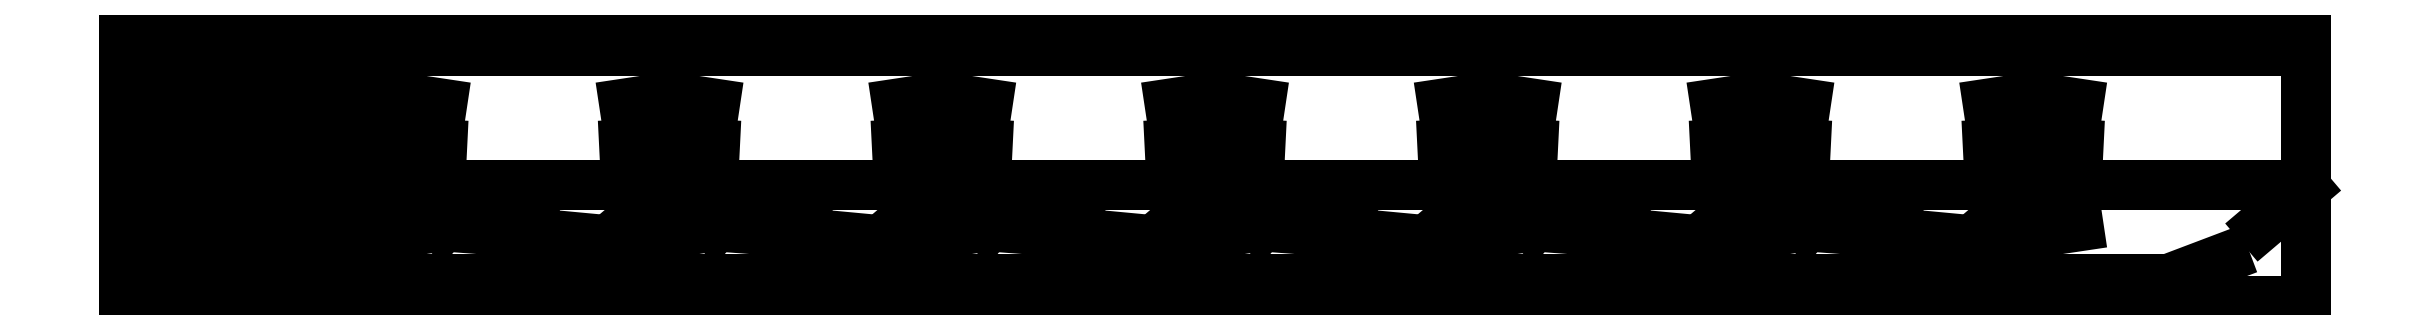
<metadata>
{"format":"dxf","ext":"dxf","renderer":"ezdxf+matplotlib","layout":"modelspace","background":"white","min_lineweight":24,"dpi":150}
</metadata>
<code>
0
SECTION
2
ENTITIES
0
LINE
8
0
10
0
20
25.06
30
0
11
25
21
25.06
31
0
0
LINE
8
0
10
25
20
25.06
30
0
11
25
21
0.06261
31
0
0
LINE
8
0
10
25
20
0.06261
30
0
11
0
21
0.06261
31
0
0
LINE
8
0
10
0
20
0.06261
30
0
11
0
21
25.06
31
0
0
LINE
8
0
10
18.75
20
25.06
30
0
11
18.75
21
18.81
31
0
0
LINE
8
0
10
18.75
20
18.81
30
0
11
25
21
18.81
31
0
0
LINE
8
0
10
14.58
20
25.06
30
0
11
14.58
21
14.65
31
0
0
LINE
8
0
10
14.58
20
14.65
30
0
11
25
21
14.65
31
0
0
LINE
8
0
10
25
20
22.98
30
0
11
22.92
21
22.98
31
0
0
LINE
8
0
10
22.92
20
22.98
30
0
11
22.92
21
25.06
31
0
0
LINE
8
0
10
10.42
20
25.06
30
0
11
10.42
21
10.48
31
0
0
LINE
8
0
10
10.42
20
10.48
30
0
11
25
21
10.48
31
0
0
LINE
8
0
10
6.249
20
25.06
30
0
11
6.249
21
6.313
31
0
0
LINE
8
0
10
6.249
20
6.313
30
0
11
25
21
6.313
31
0
0
LINE
8
0
10
2.084
20
25.06
30
0
11
2.084
21
2.147
31
0
0
LINE
8
0
10
2.084
20
2.147
30
0
11
25
21
2.147
31
0
0
LINE
8
0
10
25
20
25.06
30
0
11
50
21
25.06
31
0
0
LINE
8
0
10
50
20
25.06
30
0
11
50
21
0.06261
31
0
0
LINE
8
0
10
50
20
0.06261
30
0
11
25
21
0.06261
31
0
0
LINE
8
0
10
25
20
0.06261
30
0
11
25
21
25.06
31
0
0
LINE
8
0
10
25
20
18.81
30
0
11
29.17
21
18.19
31
0
0
LINE
8
0
10
50
20
18.81
30
0
11
45.83
21
18.19
31
0
0
LINE
8
0
10
25
20
14.65
30
0
11
29.17
21
14.44
31
0
0
LINE
8
0
10
50
20
14.65
30
0
11
45.83
21
14.44
31
0
0
LINE
8
0
10
25
20
22.98
30
0
11
50
21
22.98
31
0
0
LINE
8
0
10
25
20
10.48
30
0
11
29.17
21
10.69
31
0
0
LINE
8
0
10
29.17
20
10.69
30
0
11
45.83
21
10.69
31
0
0
LINE
8
0
10
50
20
10.48
30
0
11
45.83
21
6.937
31
0
0
LINE
8
0
10
25
20
6.313
30
0
11
29.17
21
6.937
31
0
0
LINE
8
0
10
29.17
20
6.937
30
0
11
27.17
21
9.436
31
0
0
LINE
8
0
10
27.17
20
9.436
30
0
11
31.17
21
9.436
31
0
0
LINE
8
0
10
31.17
20
9.436
30
0
11
29.17
21
6.937
31
0
0
LINE
8
0
10
29.17
20
6.937
30
0
11
37.5
21
6.313
31
0
0
LINE
8
0
10
37.5
20
6.313
30
0
11
45.83
21
5.531
31
0
0
LINE
8
0
10
45.83
20
5.531
30
0
11
50
21
6.313
31
0
0
LINE
8
0
10
25
20
2.147
30
0
11
37.5
21
2.147
31
0
0
LINE
8
0
10
37.5
20
2.147
30
0
11
42.58
21
4.069
31
0
0
LINE
8
0
10
42.58
20
4.069
30
0
11
40.58
21
1.568
31
0
0
LINE
8
0
10
40.58
20
1.568
30
0
11
44.58
21
1.568
31
0
0
LINE
8
0
10
44.58
20
1.568
30
0
11
42.58
21
4.069
31
0
0
LINE
8
0
10
42.58
20
4.069
30
0
11
50
21
2.147
31
0
0
LINE
8
0
10
50
20
25.06
30
0
11
75
21
25.06
31
0
0
LINE
8
0
10
75
20
25.06
30
0
11
75
21
0.06261
31
0
0
LINE
8
0
10
75
20
0.06261
30
0
11
50
21
0.06261
31
0
0
LINE
8
0
10
50
20
0.06261
30
0
11
50
21
25.06
31
0
0
LINE
8
0
10
50
20
18.81
30
0
11
54.17
21
18.19
31
0
0
LINE
8
0
10
75
20
18.81
30
0
11
70.83
21
18.19
31
0
0
LINE
8
0
10
50
20
14.65
30
0
11
54.17
21
14.44
31
0
0
LINE
8
0
10
75
20
14.65
30
0
11
70.83
21
14.44
31
0
0
LINE
8
0
10
50
20
22.98
30
0
11
75
21
22.98
31
0
0
LINE
8
0
10
50
20
10.48
30
0
11
54.17
21
10.69
31
0
0
LINE
8
0
10
54.17
20
10.69
30
0
11
70.83
21
10.69
31
0
0
LINE
8
0
10
75
20
10.48
30
0
11
70.83
21
6.937
31
0
0
LINE
8
0
10
50
20
6.313
30
0
11
54.17
21
6.937
31
0
0
LINE
8
0
10
54.17
20
6.937
30
0
11
52.17
21
9.436
31
0
0
LINE
8
0
10
52.17
20
9.436
30
0
11
56.17
21
9.436
31
0
0
LINE
8
0
10
56.17
20
9.436
30
0
11
54.17
21
6.937
31
0
0
LINE
8
0
10
54.17
20
6.937
30
0
11
62.5
21
6.313
31
0
0
LINE
8
0
10
62.5
20
6.313
30
0
11
70.83
21
5.531
31
0
0
LINE
8
0
10
70.83
20
5.531
30
0
11
75
21
6.313
31
0
0
LINE
8
0
10
50
20
2.147
30
0
11
62.5
21
2.147
31
0
0
LINE
8
0
10
62.5
20
2.147
30
0
11
67.58
21
4.069
31
0
0
LINE
8
0
10
67.58
20
4.069
30
0
11
65.58
21
1.568
31
0
0
LINE
8
0
10
65.58
20
1.568
30
0
11
69.58
21
1.568
31
0
0
LINE
8
0
10
69.58
20
1.568
30
0
11
67.58
21
4.069
31
0
0
LINE
8
0
10
67.58
20
4.069
30
0
11
75
21
2.147
31
0
0
LINE
8
0
10
75
20
25.06
30
0
11
100
21
25.06
31
0
0
LINE
8
0
10
100
20
25.06
30
0
11
100
21
0.06261
31
0
0
LINE
8
0
10
100
20
0.06261
30
0
11
75
21
0.06261
31
0
0
LINE
8
0
10
75
20
0.06261
30
0
11
75
21
25.06
31
0
0
LINE
8
0
10
75
20
18.81
30
0
11
79.17
21
18.19
31
0
0
LINE
8
0
10
100
20
18.81
30
0
11
95.83
21
18.19
31
0
0
LINE
8
0
10
75
20
14.65
30
0
11
79.17
21
14.44
31
0
0
LINE
8
0
10
100
20
14.65
30
0
11
95.83
21
14.44
31
0
0
LINE
8
0
10
75
20
22.98
30
0
11
100
21
22.98
31
0
0
LINE
8
0
10
75
20
10.48
30
0
11
79.17
21
10.69
31
0
0
LINE
8
0
10
79.17
20
10.69
30
0
11
95.83
21
10.69
31
0
0
LINE
8
0
10
100
20
10.48
30
0
11
95.83
21
6.937
31
0
0
LINE
8
0
10
75
20
6.313
30
0
11
79.17
21
6.937
31
0
0
LINE
8
0
10
79.17
20
6.937
30
0
11
77.17
21
9.436
31
0
0
LINE
8
0
10
77.17
20
9.436
30
0
11
81.17
21
9.436
31
0
0
LINE
8
0
10
81.17
20
9.436
30
0
11
79.17
21
6.937
31
0
0
LINE
8
0
10
79.17
20
6.937
30
0
11
87.5
21
6.313
31
0
0
LINE
8
0
10
87.5
20
6.313
30
0
11
95.83
21
5.531
31
0
0
LINE
8
0
10
95.83
20
5.531
30
0
11
100
21
6.313
31
0
0
LINE
8
0
10
75
20
2.147
30
0
11
87.5
21
2.147
31
0
0
LINE
8
0
10
87.5
20
2.147
30
0
11
92.58
21
4.069
31
0
0
LINE
8
0
10
92.58
20
4.069
30
0
11
90.58
21
1.568
31
0
0
LINE
8
0
10
90.58
20
1.568
30
0
11
94.58
21
1.568
31
0
0
LINE
8
0
10
94.58
20
1.568
30
0
11
92.58
21
4.069
31
0
0
LINE
8
0
10
92.58
20
4.069
30
0
11
100
21
2.147
31
0
0
LINE
8
0
10
100
20
25.06
30
0
11
125
21
25.06
31
0
0
LINE
8
0
10
125
20
25.06
30
0
11
125
21
0.06261
31
0
0
LINE
8
0
10
125
20
0.06261
30
0
11
100
21
0.06261
31
0
0
LINE
8
0
10
100
20
0.06261
30
0
11
100
21
25.06
31
0
0
LINE
8
0
10
100
20
18.81
30
0
11
104.2
21
18.19
31
0
0
LINE
8
0
10
125
20
18.81
30
0
11
120.8
21
18.19
31
0
0
LINE
8
0
10
100
20
14.65
30
0
11
104.2
21
14.44
31
0
0
LINE
8
0
10
125
20
14.65
30
0
11
120.8
21
14.44
31
0
0
LINE
8
0
10
100
20
22.98
30
0
11
125
21
22.98
31
0
0
LINE
8
0
10
100
20
10.48
30
0
11
104.2
21
10.69
31
0
0
LINE
8
0
10
104.2
20
10.69
30
0
11
120.8
21
10.69
31
0
0
LINE
8
0
10
125
20
10.48
30
0
11
120.8
21
6.937
31
0
0
LINE
8
0
10
100
20
6.313
30
0
11
104.2
21
6.937
31
0
0
LINE
8
0
10
104.2
20
6.937
30
0
11
102.2
21
9.436
31
0
0
LINE
8
0
10
102.2
20
9.436
30
0
11
106.2
21
9.436
31
0
0
LINE
8
0
10
106.2
20
9.436
30
0
11
104.2
21
6.937
31
0
0
LINE
8
0
10
104.2
20
6.937
30
0
11
112.5
21
6.313
31
0
0
LINE
8
0
10
112.5
20
6.313
30
0
11
120.8
21
5.531
31
0
0
LINE
8
0
10
120.8
20
5.531
30
0
11
125
21
6.313
31
0
0
LINE
8
0
10
100
20
2.147
30
0
11
112.5
21
2.147
31
0
0
LINE
8
0
10
112.5
20
2.147
30
0
11
117.6
21
4.069
31
0
0
LINE
8
0
10
117.6
20
4.069
30
0
11
115.6
21
1.568
31
0
0
LINE
8
0
10
115.6
20
1.568
30
0
11
119.6
21
1.568
31
0
0
LINE
8
0
10
119.6
20
1.568
30
0
11
117.6
21
4.069
31
0
0
LINE
8
0
10
117.6
20
4.069
30
0
11
125
21
2.147
31
0
0
LINE
8
0
10
125
20
25.06
30
0
11
150
21
25.06
31
0
0
LINE
8
0
10
150
20
25.06
30
0
11
150
21
0.06261
31
0
0
LINE
8
0
10
150
20
0.06261
30
0
11
125
21
0.06261
31
0
0
LINE
8
0
10
125
20
0.06261
30
0
11
125
21
25.06
31
0
0
LINE
8
0
10
125
20
18.81
30
0
11
129.2
21
18.19
31
0
0
LINE
8
0
10
150
20
18.81
30
0
11
145.8
21
18.19
31
0
0
LINE
8
0
10
125
20
14.65
30
0
11
129.2
21
14.44
31
0
0
LINE
8
0
10
150
20
14.65
30
0
11
145.8
21
14.44
31
0
0
LINE
8
0
10
125
20
22.98
30
0
11
150
21
22.98
31
0
0
LINE
8
0
10
125
20
10.48
30
0
11
129.2
21
10.69
31
0
0
LINE
8
0
10
129.2
20
10.69
30
0
11
145.8
21
10.69
31
0
0
LINE
8
0
10
150
20
10.48
30
0
11
145.8
21
6.937
31
0
0
LINE
8
0
10
125
20
6.313
30
0
11
129.2
21
6.937
31
0
0
LINE
8
0
10
129.2
20
6.937
30
0
11
127.2
21
9.436
31
0
0
LINE
8
0
10
127.2
20
9.436
30
0
11
131.2
21
9.436
31
0
0
LINE
8
0
10
131.2
20
9.436
30
0
11
129.2
21
6.937
31
0
0
LINE
8
0
10
129.2
20
6.937
30
0
11
137.5
21
6.313
31
0
0
LINE
8
0
10
137.5
20
6.313
30
0
11
145.8
21
5.531
31
0
0
LINE
8
0
10
145.8
20
5.531
30
0
11
150
21
6.313
31
0
0
LINE
8
0
10
125
20
2.147
30
0
11
137.5
21
2.147
31
0
0
LINE
8
0
10
137.5
20
2.147
30
0
11
142.6
21
4.069
31
0
0
LINE
8
0
10
142.6
20
4.069
30
0
11
140.6
21
1.568
31
0
0
LINE
8
0
10
140.6
20
1.568
30
0
11
144.6
21
1.568
31
0
0
LINE
8
0
10
144.6
20
1.568
30
0
11
142.6
21
4.069
31
0
0
LINE
8
0
10
142.6
20
4.069
30
0
11
150
21
2.147
31
0
0
LINE
8
0
10
150
20
25.06
30
0
11
175
21
25.06
31
0
0
LINE
8
0
10
175
20
25.06
30
0
11
175
21
0.06261
31
0
0
LINE
8
0
10
175
20
0.06261
30
0
11
150
21
0.06261
31
0
0
LINE
8
0
10
150
20
0.06261
30
0
11
150
21
25.06
31
0
0
LINE
8
0
10
150
20
18.81
30
0
11
154.2
21
18.19
31
0
0
LINE
8
0
10
175
20
18.81
30
0
11
170.8
21
18.19
31
0
0
LINE
8
0
10
150
20
14.65
30
0
11
154.2
21
14.44
31
0
0
LINE
8
0
10
175
20
14.65
30
0
11
170.8
21
14.44
31
0
0
LINE
8
0
10
150
20
22.98
30
0
11
175
21
22.98
31
0
0
LINE
8
0
10
150
20
10.48
30
0
11
154.2
21
10.69
31
0
0
LINE
8
0
10
154.2
20
10.69
30
0
11
170.8
21
10.69
31
0
0
LINE
8
0
10
175
20
10.48
30
0
11
170.8
21
6.937
31
0
0
LINE
8
0
10
150
20
6.313
30
0
11
154.2
21
6.937
31
0
0
LINE
8
0
10
154.2
20
6.937
30
0
11
152.2
21
9.436
31
0
0
LINE
8
0
10
152.2
20
9.436
30
0
11
156.2
21
9.436
31
0
0
LINE
8
0
10
156.2
20
9.436
30
0
11
154.2
21
6.937
31
0
0
LINE
8
0
10
154.2
20
6.937
30
0
11
162.5
21
6.313
31
0
0
LINE
8
0
10
162.5
20
6.313
30
0
11
170.8
21
5.531
31
0
0
LINE
8
0
10
170.8
20
5.531
30
0
11
175
21
6.313
31
0
0
LINE
8
0
10
150
20
2.147
30
0
11
162.5
21
2.147
31
0
0
LINE
8
0
10
162.5
20
2.147
30
0
11
167.6
21
4.069
31
0
0
LINE
8
0
10
167.6
20
4.069
30
0
11
165.6
21
1.568
31
0
0
LINE
8
0
10
165.6
20
1.568
30
0
11
169.6
21
1.568
31
0
0
LINE
8
0
10
169.6
20
1.568
30
0
11
167.6
21
4.069
31
0
0
LINE
8
0
10
167.6
20
4.069
30
0
11
175
21
2.147
31
0
0
LINE
8
0
10
175
20
25.06
30
0
11
200
21
25.06
31
0
0
LINE
8
0
10
200
20
25.06
30
0
11
200
21
0.06261
31
0
0
LINE
8
0
10
200
20
0.06261
30
0
11
175
21
0.06261
31
0
0
LINE
8
0
10
175
20
0.06261
30
0
11
175
21
25.06
31
0
0
LINE
8
0
10
175
20
18.81
30
0
11
179.2
21
18.19
31
0
0
LINE
8
0
10
175
20
14.65
30
0
11
179.2
21
14.44
31
0
0
LINE
8
0
10
175
20
22.98
30
0
11
200
21
22.98
31
0
0
LINE
8
0
10
200
20
22.98
30
0
11
200
21
10.48
31
0
0
LINE
8
0
10
175
20
10.48
30
0
11
179.2
21
10.69
31
0
0
LINE
8
0
10
179.2
20
10.69
30
0
11
195.8
21
10.69
31
0
0
LINE
8
0
10
200
20
10.48
30
0
11
195.8
21
6.937
31
0
0
LINE
8
0
10
175
20
6.313
30
0
11
179.2
21
6.937
31
0
0
LINE
8
0
10
175
20
2.147
30
0
11
187.5
21
2.147
31
0
0
LINE
8
0
10
187.5
20
2.147
30
0
11
192.6
21
4.069
31
0
0
ENDSEC
0
EOF

</code>
